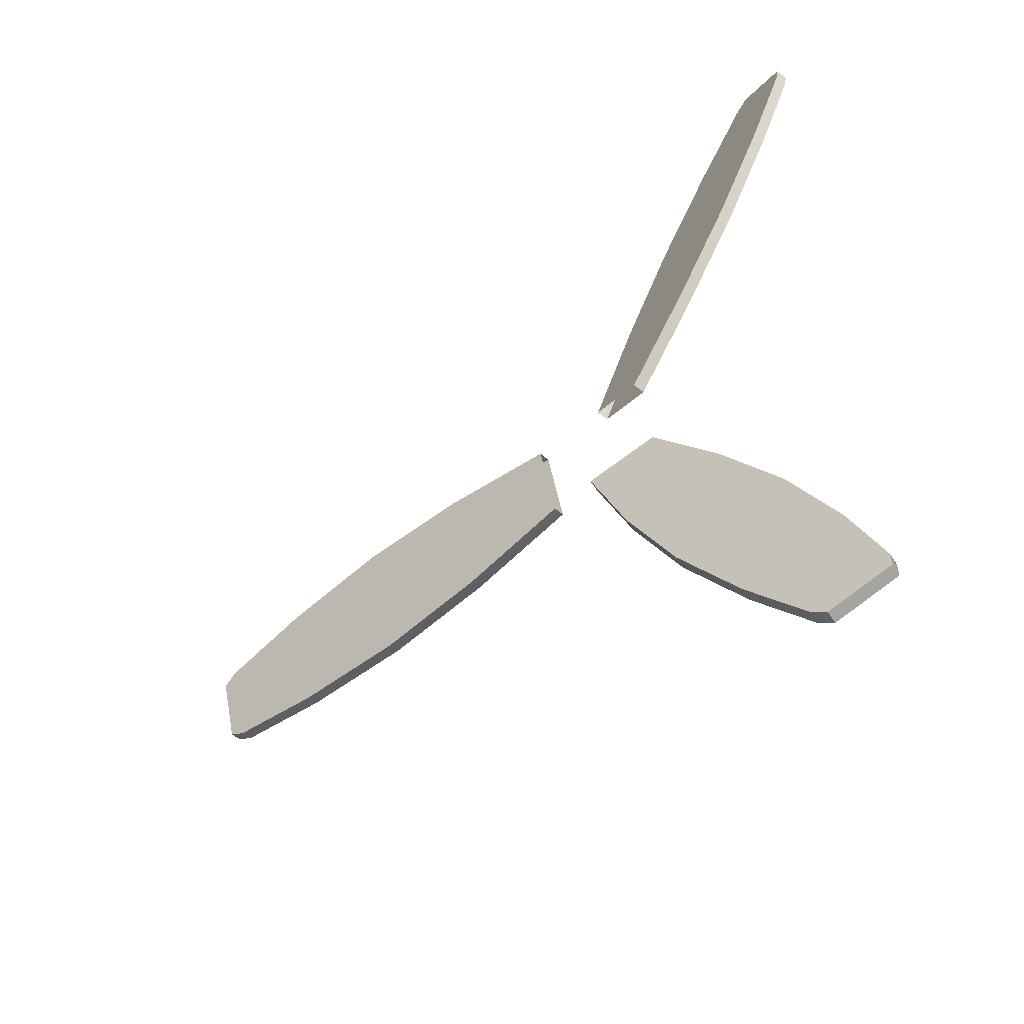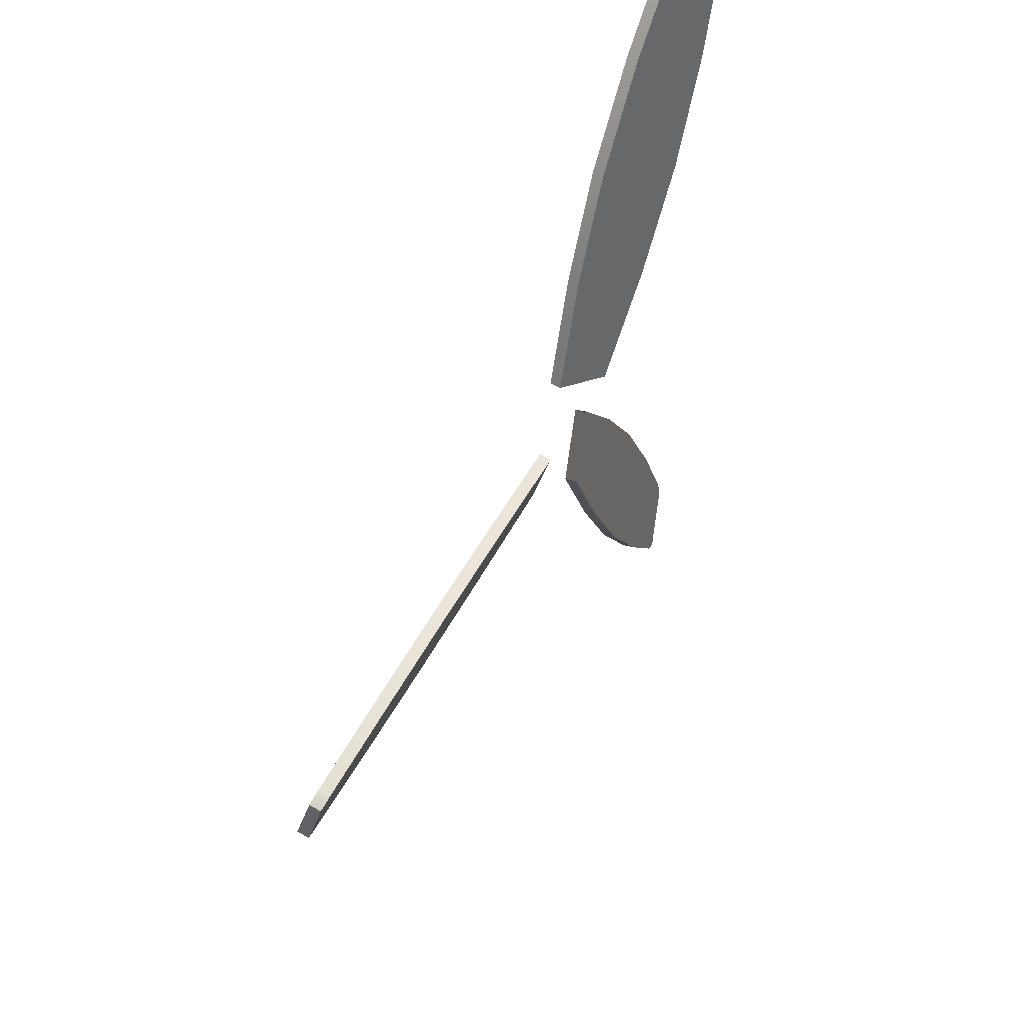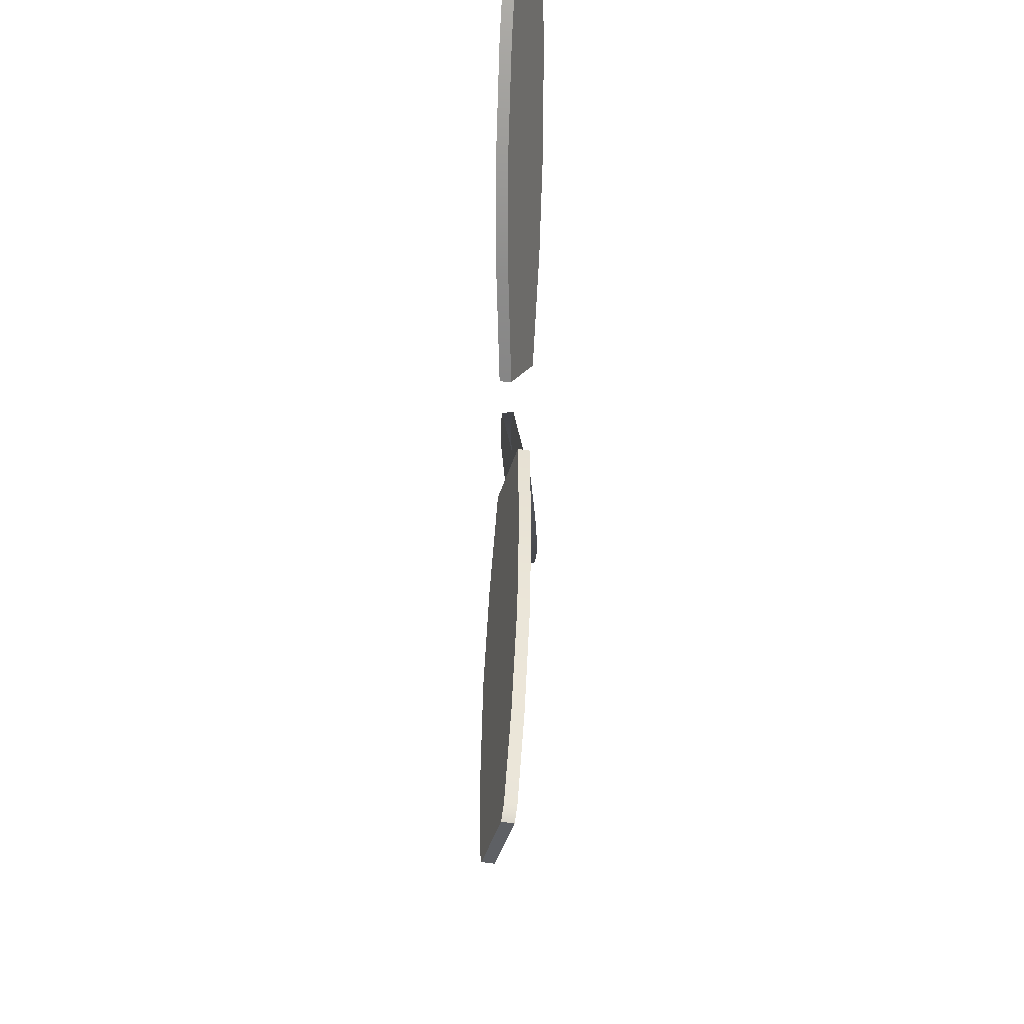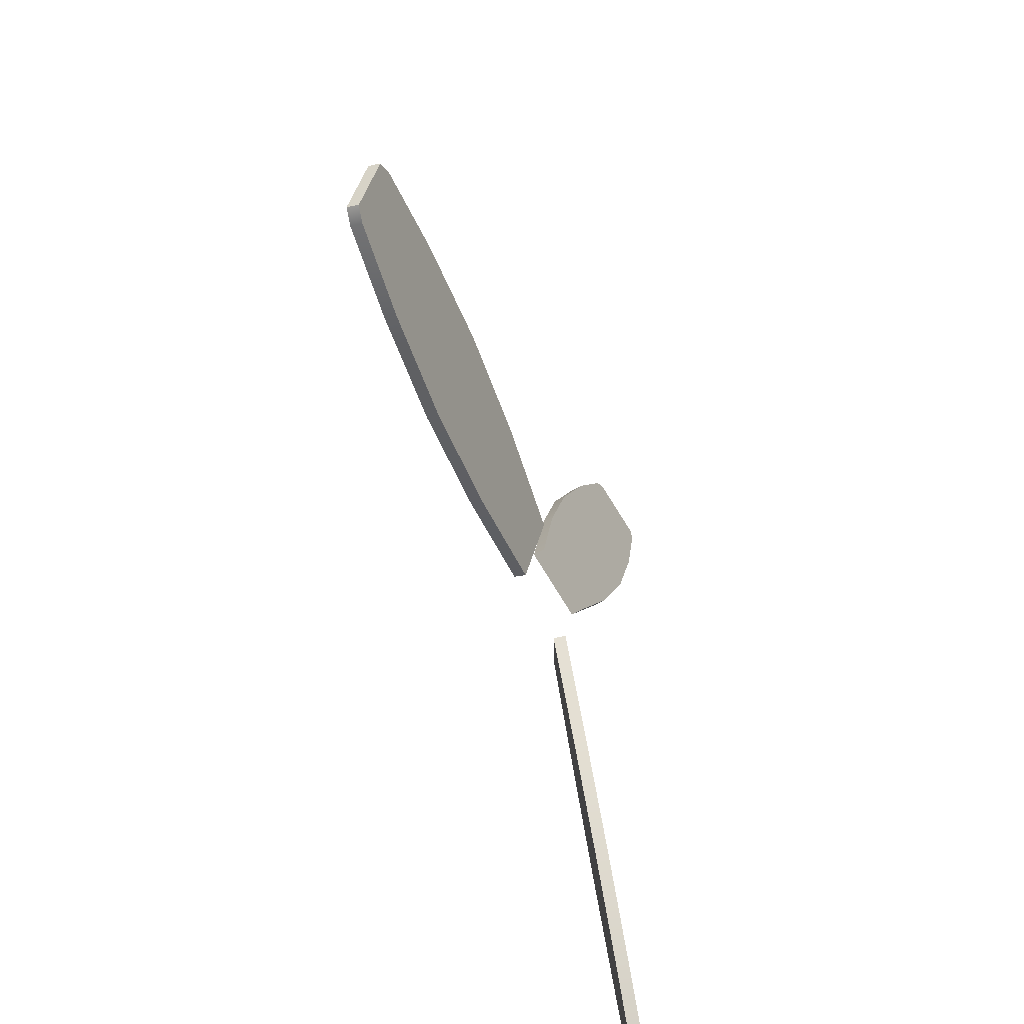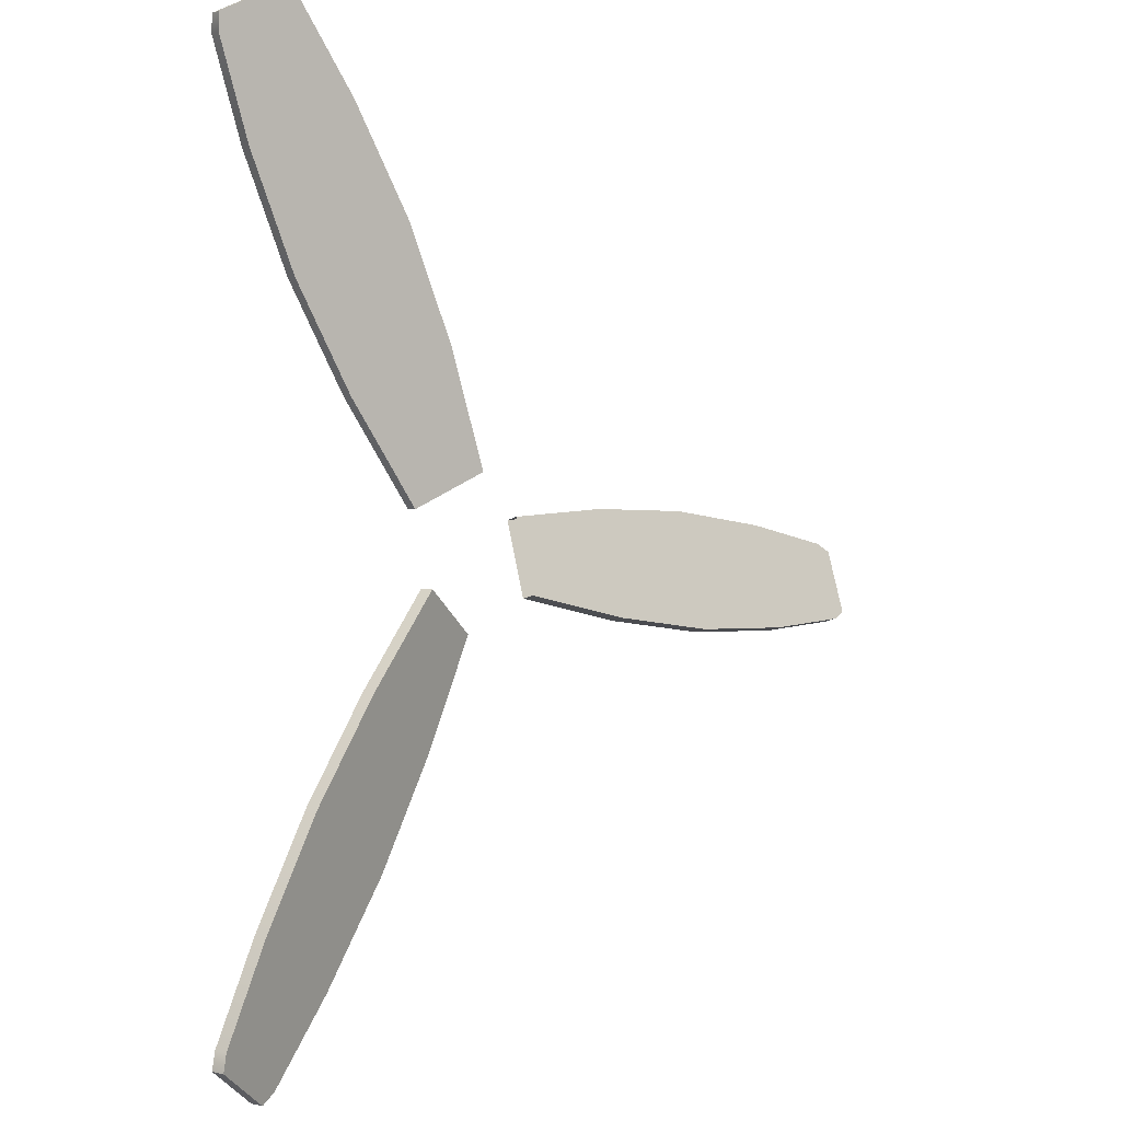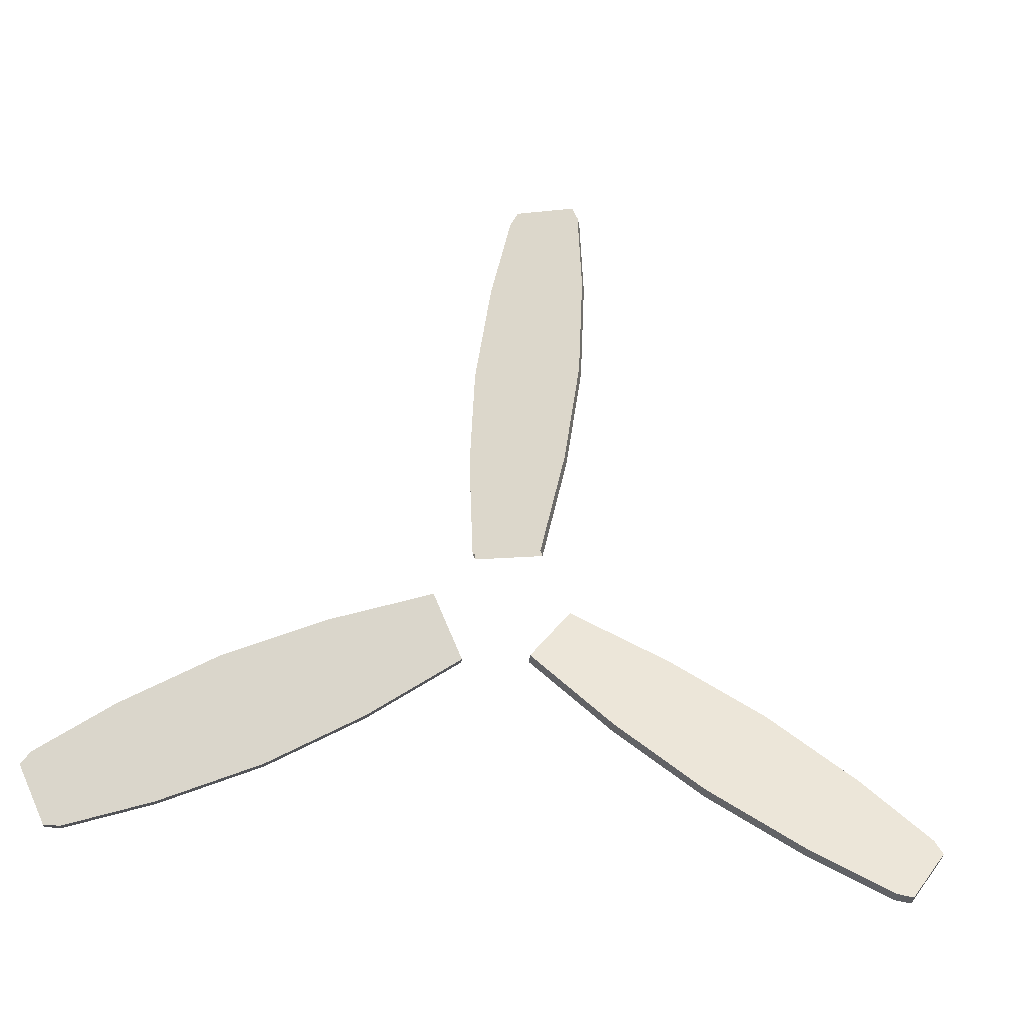
<metadata>
{"format":"obj","ext":"obj","renderer":"f3d","projection":"perspective","resolution":1024,"background":"white","views":[{"elev":-53.7,"azim":41.7,"up":"+Z"},{"elev":52.8,"azim":-62.4,"up":"+Z"},{"elev":47.3,"azim":-88.2,"up":"+Z"},{"elev":-51.7,"azim":-70.4,"up":"+Z"},{"elev":-4.6,"azim":134.0,"up":"+Z"},{"elev":60.3,"azim":95.6,"up":"+Y"}]}
</metadata>
<code>
v 52.02 -61.91 -103.6
v 0.1685 -62.21 -15.92
v 51.56 -59.24 -103.9
v -0.2895 -59.53 -16.18
v 63.83 -55.24 -96.81
v 13.79 -54.94 -8.051
v 64.28 -57.91 -96.54
v 14.25 -57.62 -7.786
v 21.2 -60.92 -63.2
v 43.77 -53.56 -50.17
v 44.23 -56.23 -49.9
v 21.66 -63.59 -62.94
v 35.26 -60.53 -84.79
v 55.43 -53.95 -73.15
v 55.89 -56.63 -72.88
v 35.72 -63.2 -84.53
v 9.534 -60.53 -40.22
v 29.7 -53.95 -28.58
v 30.16 -56.63 -28.31
v 9.992 -63.2 -39.96
v 48.43 -59.7 -101.8
v 63.56 -54.77 -93.04
v 64.02 -57.45 -92.78
v 48.89 -62.38 -101.5
v 63.73 -61.91 96.86
v 13.7 -62.21 8.105
v 64.19 -59.24 96.59
v 14.16 -59.53 7.84
v 51.92 -55.24 103.7
v 0.07486 -54.94 15.97
v 51.46 -57.91 103.9
v -0.3832 -57.62 16.24
v 44.13 -60.92 49.96
v 21.56 -53.56 62.99
v 21.1 -56.23 63.25
v 43.68 -63.59 50.22
v 55.8 -60.53 72.94
v 35.63 -53.95 84.58
v 35.17 -56.63 84.84
v 55.34 -63.2 73.2
v 30.07 -60.53 28.37
v 9.898 -53.95 40.01
v 9.44 -56.63 40.28
v 29.61 -63.2 28.63
v 63.93 -59.7 92.83
v 48.8 -54.77 101.6
v 48.34 -57.45 101.8
v 63.47 -62.38 93.1
v -115.7 -61.91 6.764
v -13.87 -62.21 7.813
v -115.7 -59.24 7.293
v -13.87 -59.53 8.342
v -115.7 -55.24 -6.872
v -13.87 -54.94 -7.921
v -115.7 -57.91 -7.401
v -13.87 -57.62 -8.45
v -65.33 -60.92 13.24
v -65.33 -53.56 -12.82
v -65.33 -56.23 -13.35
v -65.33 -63.59 12.71
v -91.06 -60.53 11.86
v -91.06 -53.95 -11.43
v -91.06 -56.63 -11.96
v -91.06 -63.2 11.33
v -39.6 -60.53 11.86
v -39.6 -53.95 -11.43
v -39.6 -56.63 -11.96
v -39.6 -63.2 11.33
v -112.4 -59.7 8.947
v -112.4 -54.77 -8.526
v -112.4 -57.45 -9.055
v -112.4 -62.38 8.418
f 1 24 21 3
f 3 21 22 5
f 5 22 23 7
f 7 23 24 1
f 7 1 3 5
f 9 17 18 10
f 11 10 18 19
f 12 11 19 20
f 9 12 20 17
f 13 9 10 14
f 15 14 10 11
f 16 15 11 12
f 13 16 12 9
f 17 4 6 18
f 19 18 6 8
f 20 19 8 2
f 17 20 2 4
f 21 13 14 22
f 23 22 14 15
f 24 23 15 16
f 21 24 16 13
f 25 48 45 27
f 27 45 46 29
f 29 46 47 31
f 31 47 48 25
f 31 25 27 29
f 33 41 42 34
f 35 34 42 43
f 36 35 43 44
f 33 36 44 41
f 37 33 34 38
f 39 38 34 35
f 40 39 35 36
f 37 40 36 33
f 41 28 30 42
f 43 42 30 32
f 44 43 32 26
f 41 44 26 28
f 45 37 38 46
f 47 46 38 39
f 48 47 39 40
f 45 48 40 37
f 49 72 69 51
f 51 69 70 53
f 53 70 71 55
f 55 71 72 49
f 55 49 51 53
f 57 65 66 58
f 59 58 66 67
f 60 59 67 68
f 57 60 68 65
f 61 57 58 62
f 63 62 58 59
f 64 63 59 60
f 61 64 60 57
f 65 52 54 66
f 67 66 54 56
f 68 67 56 50
f 65 68 50 52
f 69 61 62 70
f 71 70 62 63
f 72 71 63 64
f 69 72 64 61

</code>
